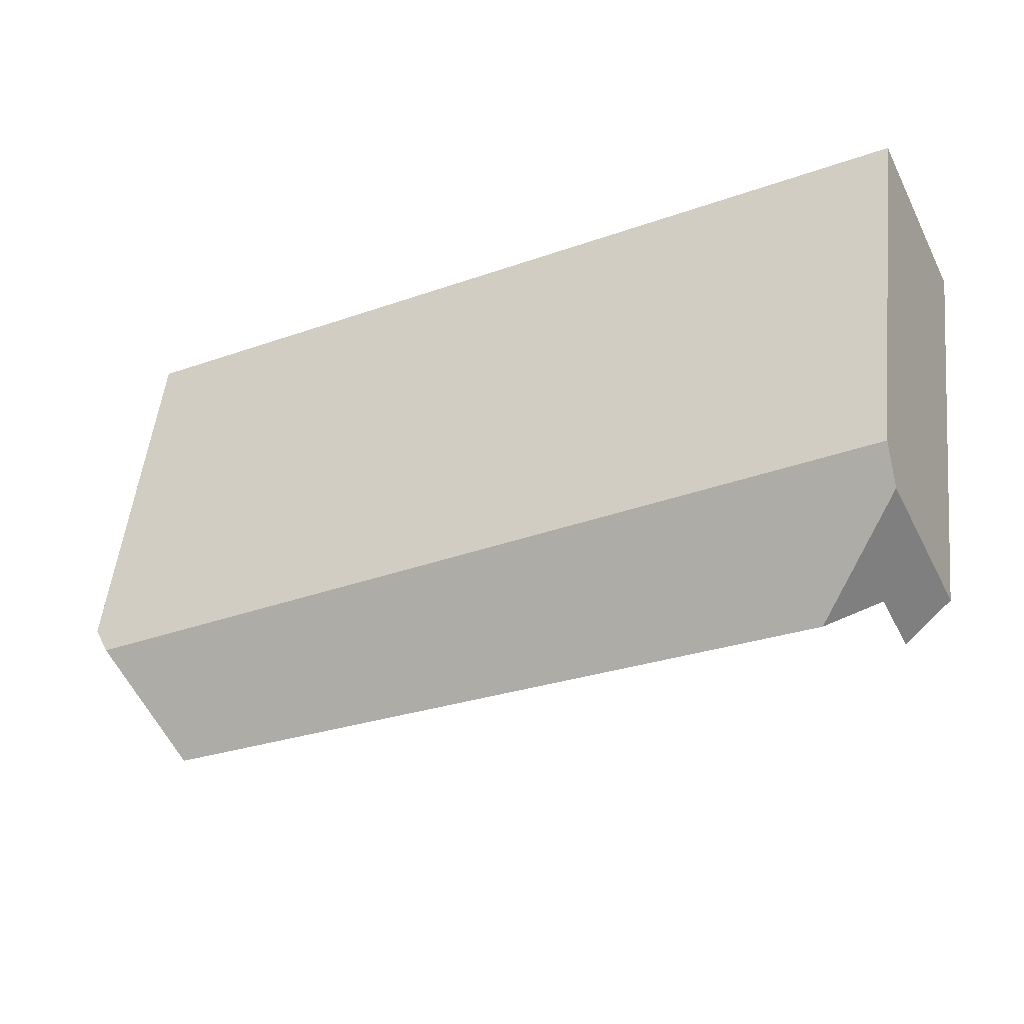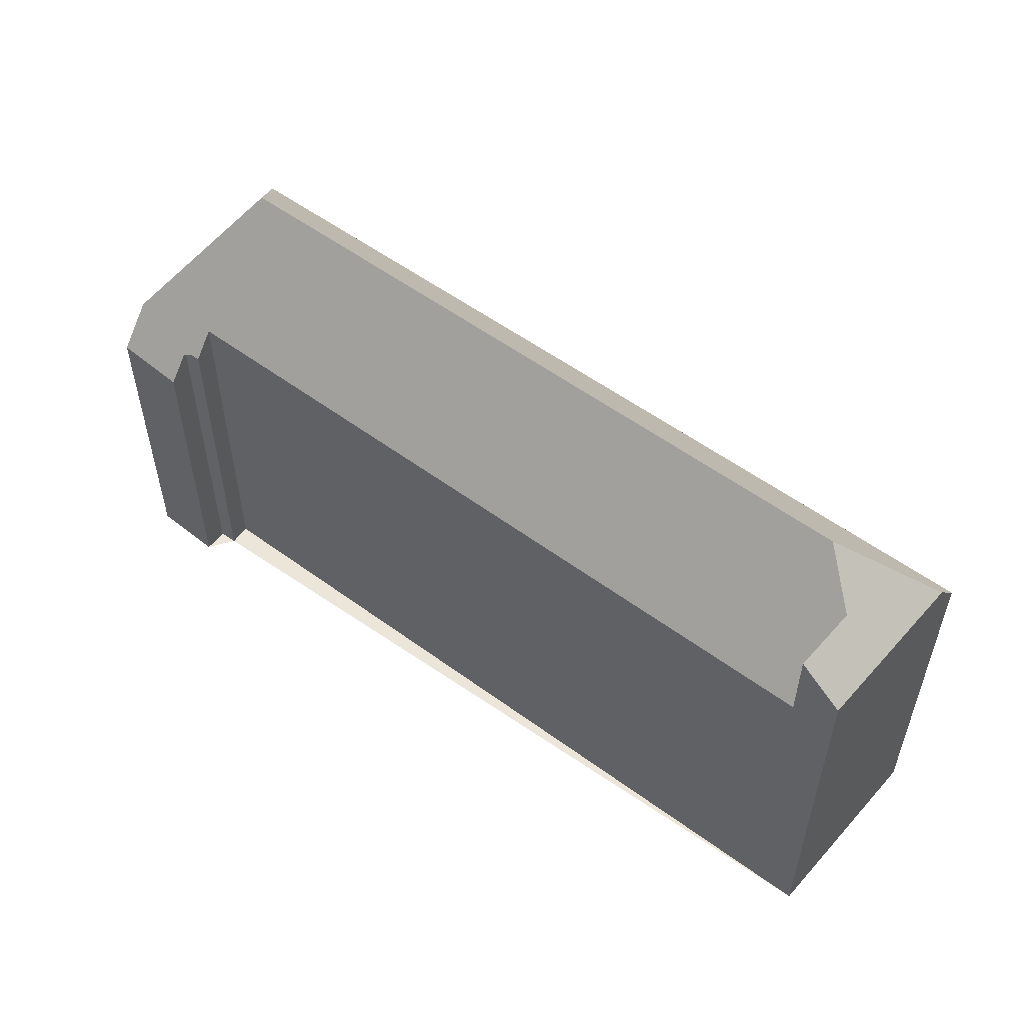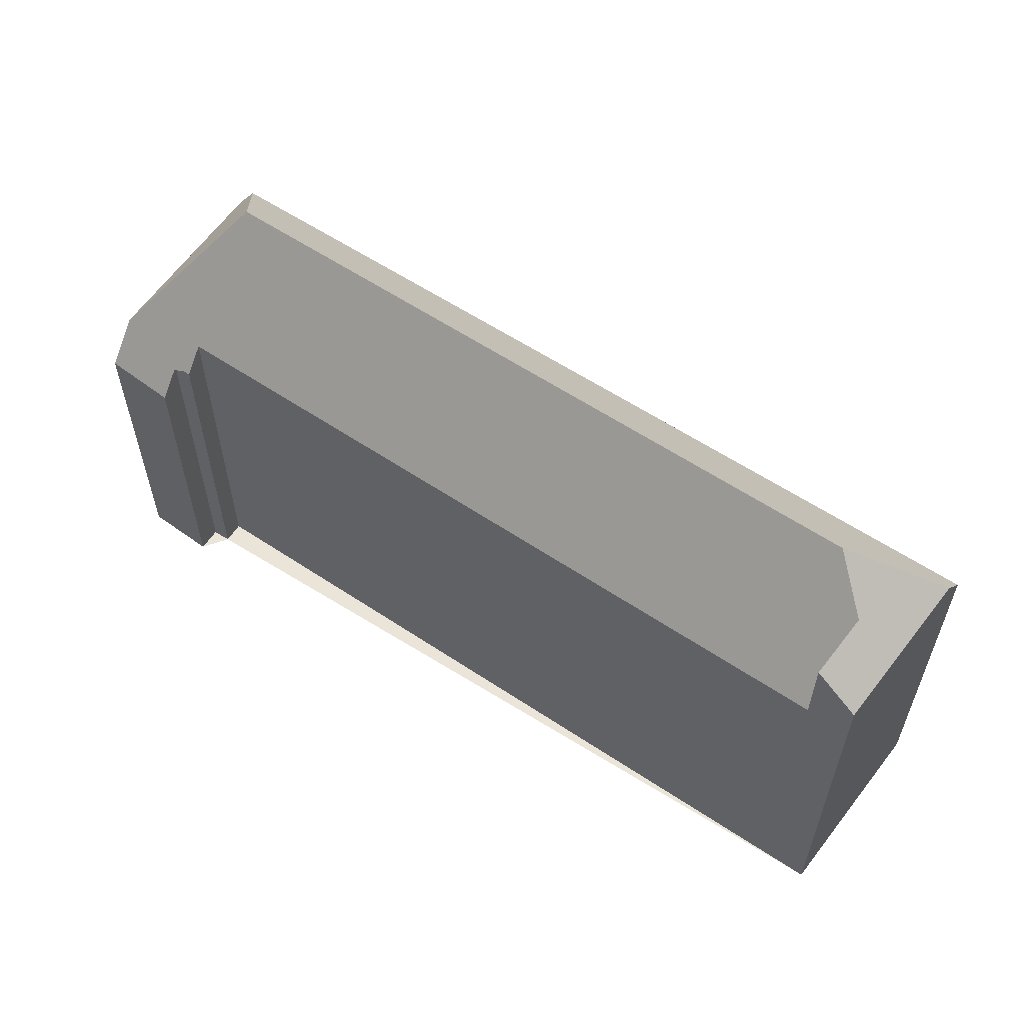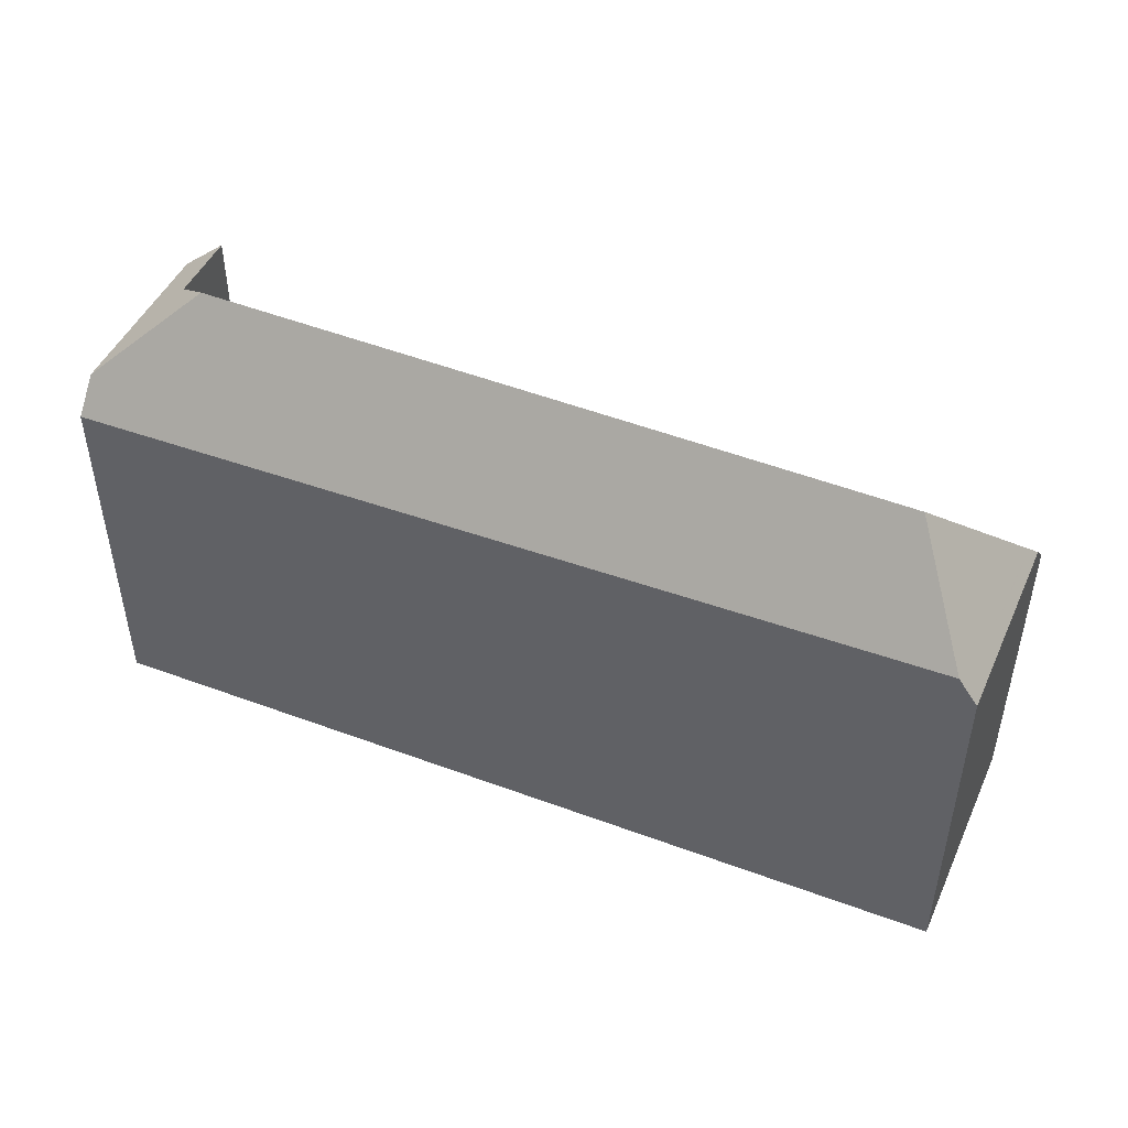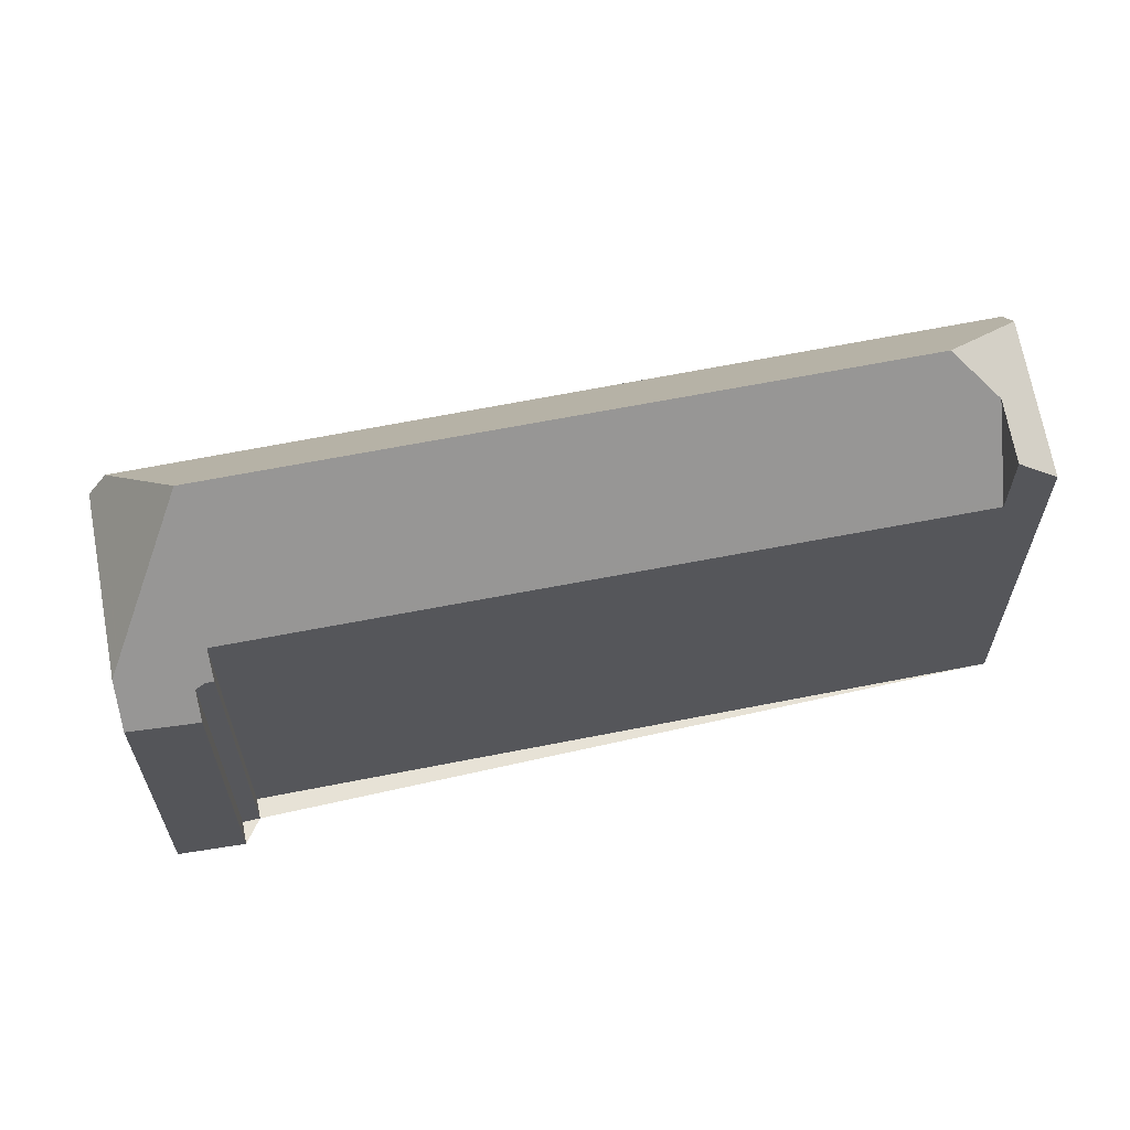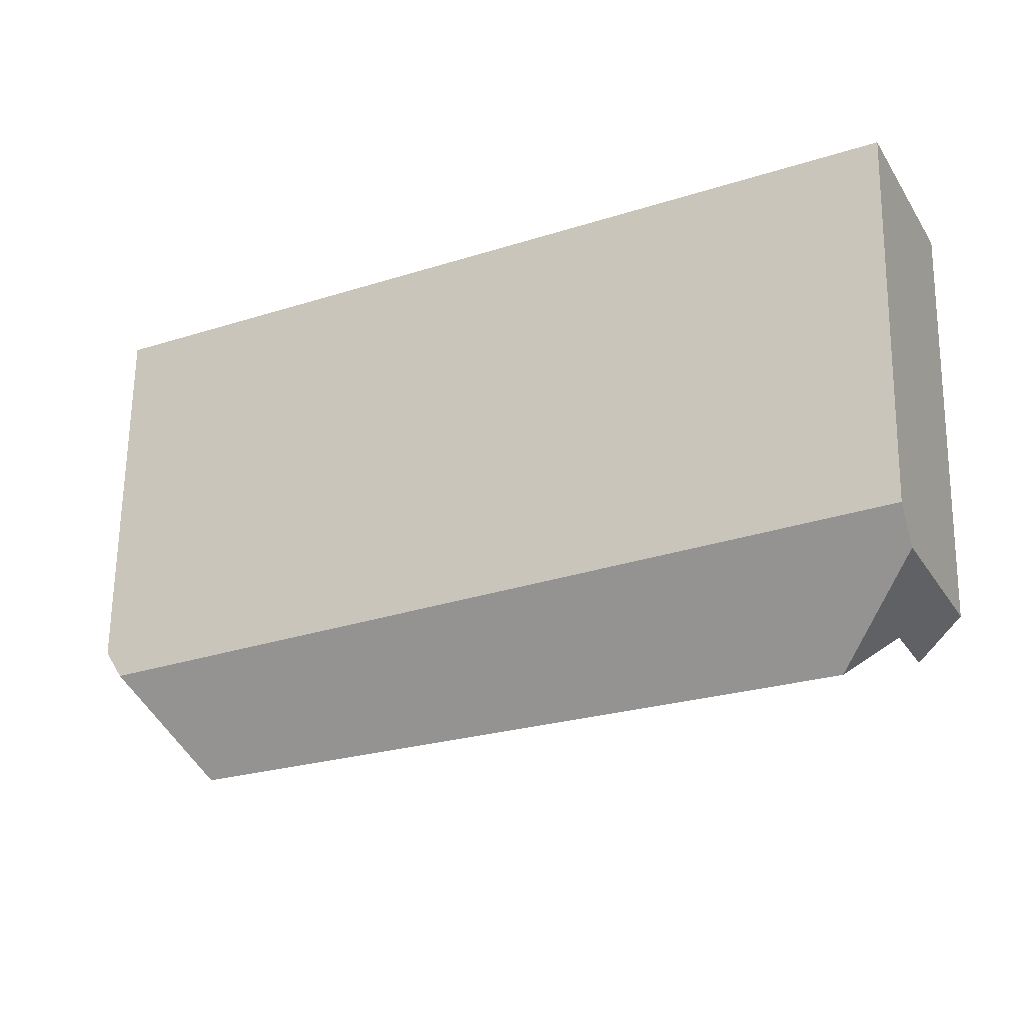
<metadata>
{"format":"obj","ext":"obj","renderer":"f3d","projection":"perspective","resolution":1024,"background":"white","views":[{"elev":51.6,"azim":6.2,"up":"+Y"},{"elev":55.8,"azim":65.4,"up":"+Z"},{"elev":59.6,"azim":62.2,"up":"+Z"},{"elev":49.6,"azim":-128.9,"up":"+Z"},{"elev":63.4,"azim":16.5,"up":"+Z"},{"elev":65.0,"azim":0.8,"up":"+Y"}]}
</metadata>
<code>
v -512.3 -860.8 9.362
v -527.4 -874.2 9.309
v -527.1 -874.7 8.679
v -527.5 -874.9 8.669
v -527.2 -875.4 7.961
v -528.8 -876.2 8.051
v -510.3 -865.2 10.22
v -531.4 -871.2 9.072
v -513.3 -863.9 12.21
v -512.1 -861.4 10.18
v -531 -871 9.792
v -528.5 -872 12.27
v -512.4 -860.8 9.363
v -512.1 -861.4 10.22
v -512.4 -860.8 9.364
v -512.3 -860.8 9.363
v -531 -871 9.793
v -512.1 -861.4 10.18
v -531 -871 9.792
v -513.3 -863.9 12.21
v -528.5 -872 12.27
v -511.3 -865.7 9.193
v -510.7 -864.4 10.21
v -529.2 -875.4 9.047
v -513.3 -863.9 12.21
v -512 -864.2 11.18
v -511.3 -865.7 11.2
v -528.5 -872 12.27
v -529.2 -875.4 9.047
v -510.7 -864.4 10.25
v -510.3 -865.2 10.26
v -512.1 -861.4 10.22
v -531 -871 9.793
v -531.4 -871.3 9.072
v -510.4 -865.1 10.26
v -529.1 -875 9.442
v -511.3 -865.6 11.2
v -511.3 -865.6 9.313
v -529.4 -875.1 9.048
v -529.1 -875 9.442
v -510.3 -865.1 10.21
v -529.1 -875.1 9.368
v -529.2 -875 9.368
v -529.1 -875.1 9.368
v -528.6 -876.1 8.039
v -531.2 -871.1 9.392
v -531.2 -871.1 9.392
v -510.5 -865.3 10.45
v -510.6 -865.2 10.45
v -512.3 -861.9 10.59
v -512.8 -861 9.373
v -512.8 -861 9.373
v -511 -864.3 10.49
v -512.3 -861.9 10.59
v -530.3 -873.3 9.059
v -530.1 -873.2 9.379
v -528.6 -872.4 11.91
v -511.7 -863.1 10.54
v -511.4 -862.9 10.24
v -528.6 -872.4 11.91
v -511.4 -862.9 10.19
v -513.2 -863.9 12.13
v -513.2 -863.9 12.13
v -511.3 -865.6 11.2
v -511.3 -865.7 11.2
v -511.3 -865.6 9.313
v -511.3 -865.7 9.193
v -512.7 -862.6 11.17
v -513.3 -861.3 9.385
v -513.3 -861.3 9.384
v -512 -864.2 11.18
v -512 -864.2 11.18
v -512.7 -862.6 11.17
v -512.3 -863.4 11.18
v -512.1 -861.5 10.31
v -530.1 -871.4 10.73
v -512.4 -861.7 10.32
v -512.1 -861.5 10.31
v -530.1 -871.4 10.73
v -513 -862 10.33
v -531.1 -871.9 9.068
v -530.9 -871.8 9.388
v -512.1 -861.5 10.22
v -512 -861.5 10.18
v -529.6 -871.6 11.21
v -529.6 -871.6 11.21
v -512.1 -862.3 10.57
v -512.7 -862.6 11.17
v -512.7 -862.7 11.2
v -512.7 -862.7 11.2
v -530.7 -872.2 9.386
v -530.9 -872.3 9.066
v -511.8 -862.2 10.23
v -511.7 -862.1 10.19
v -529.4 -871.7 11.43
v -519.9 -866.4 11.21
v -530.8 -872.4 9.065
v -530.6 -872.3 9.385
v -529.4 -871.7 11.43
v -512.6 -862.5 11.04
v -512.7 -862.5 11.04
v -512.6 -862.5 11.04
v -512.2 -862.2 10.58
v -511.8 -862 10.23
v -511.8 -862 10.18
v -513 -863.2 11.67
v -529.1 -871.8 11.68
v -513 -863.2 11.67
v -530.5 -872.5 9.384
v -530.7 -872.6 9.064
v -511.6 -862.5 10.23
v -511.9 -862.7 10.56
v -529.1 -871.8 11.68
v -511.6 -862.5 10.19
v -512.5 -863 11.17
v -512.1 -861.3 10.04
v -512.1 -861.3 10.04
v -530.7 -871.1 10.05
v -512.5 -861.5 10.05
v -530.7 -871.1 10.05
v -513.1 -861.8 10.05
v -531.1 -871.3 9.391
v -531.3 -871.4 9.071
v -529.1 -875.2 9.301
v -529.2 -875.1 9.311
v -529.1 -875.2 9.301
v -528.7 -876.1 8.045
v -529.5 -874.4 9.372
v -530.5 -872.3 9.559
v -530.4 -872.4 9.544
v -530.6 -872.1 9.575
v -530.1 -873.2 9.479
v -531.1 -871.1 9.667
v -531 -871.2 9.65
v -530.7 -871.7 9.605
v -531.1 -871.1 9.667
v -513.2 -863.7 12.07
v -528.7 -871.9 12.08
v -513.2 -863.7 12.07
v -530.4 -872.8 9.382
v -530.5 -872.9 9.062
v -528.7 -871.9 12.08
v -530.3 -872.7 9.518
v -511.5 -862.8 10.24
v -511.8 -863 10.55
v -511.4 -862.8 10.19
v -512.4 -863.3 11.18
v -527.6 -874.2 9.431
v -527.3 -874.8 8.674
v -528.9 -871.4 11.42
v -528.8 -871.6 11.68
v -529 -871.2 11.21
v -529.1 -870.9 10.7
v -528.7 -871.9 12.08
v -528.6 -872.1 12.16
v -528.6 -872 12.17
v -528.6 -872 12.17
v -528.6 -872.1 12.16
v -529.5 -870.2 9.758
v -529.4 -870.4 10.05
v -529.5 -870.2 9.757
v -528.5 -872.3 11.91
v -527.3 -875.4 8.034
v -528.6 -876.1 8.043
v -528.7 -876.1 8.044
v -512.3 -860.8 9.363
v -512.3 -860.8 9.362
v -512.3 -860.8 0
v -512.3 -860.8 0
v -527.1 -874.7 8.679
v -527.4 -874.2 9.309
v -527.4 -874.2 0
v -527.1 -874.7 0
v -527.3 -874.8 8.674
v -527.1 -874.7 8.679
v -527.1 -874.7 0
v -527.3 -874.8 0
v -527.3 -875.4 8.034
v -527.5 -874.9 8.669
v -527.5 -874.9 0
v -527.3 -875.4 0
v -528.6 -876.1 8.039
v -527.2 -875.4 7.961
v -527.2 -875.4 -8.882e-16
v -528.6 -876.1 0
v -529.2 -875.4 9.047
v -528.8 -876.2 8.051
v -528.8 -876.2 0
v -529.2 -875.4 0
v -510.3 -865.2 10.26
v -510.3 -865.2 10.22
v -510.3 -865.2 -1.776e-15
v -510.3 -865.2 -1.776e-15
v -531.2 -871.1 9.392
v -531.4 -871.2 9.072
v -531.4 -871.2 0
v -531.2 -871.1 0
v -529.5 -870.2 9.757
v -531 -871 9.792
v -531 -871 0
v -529.5 -870.2 -1.776e-15
v -512.3 -860.8 9.362
v -512.4 -860.8 9.363
v -512.4 -860.8 0
v -512.3 -860.8 0
v -512.1 -861.3 10.04
v -512.3 -860.8 9.363
v -512.3 -860.8 0
v -512.1 -861.3 0
v -512 -861.5 10.18
v -512.1 -861.4 10.18
v -512.1 -861.4 0
v -512 -861.5 0
v -510.3 -865.1 10.21
v -510.7 -864.4 10.21
v -510.7 -864.4 -1.776e-15
v -510.3 -865.1 0
v -529.4 -875.1 9.048
v -529.2 -875.4 9.047
v -529.2 -875.4 0
v -529.4 -875.1 0
v -510.5 -865.3 10.45
v -510.3 -865.2 10.26
v -510.3 -865.2 -1.776e-15
v -510.5 -865.3 0
v -531.4 -871.2 9.072
v -531.4 -871.3 9.072
v -531.4 -871.3 1.776e-15
v -531.4 -871.2 0
v -530.3 -873.3 9.059
v -529.4 -875.1 9.048
v -529.4 -875.1 0
v -530.3 -873.3 0
v -510.3 -865.2 10.22
v -510.3 -865.1 10.21
v -510.3 -865.1 0
v -510.3 -865.2 -1.776e-15
v -528.7 -876.1 8.044
v -528.6 -876.1 8.039
v -528.6 -876.1 0
v -528.7 -876.1 1.776e-15
v -531.1 -871.1 9.667
v -531.2 -871.1 9.392
v -531.2 -871.1 0
v -531.1 -871.1 0
v -511.3 -865.7 11.2
v -510.5 -865.3 10.45
v -510.5 -865.3 0
v -511.3 -865.7 0
v -512.4 -860.8 9.363
v -512.8 -861 9.373
v -512.8 -861 0
v -512.4 -860.8 0
v -530.5 -872.9 9.062
v -530.3 -873.3 9.059
v -530.3 -873.3 0
v -530.5 -872.9 0
v -510.7 -864.4 10.21
v -511.4 -862.9 10.19
v -511.4 -862.9 0
v -510.7 -864.4 -1.776e-15
v -527.4 -874.2 9.309
v -511.3 -865.7 9.193
v -511.3 -865.7 0
v -527.4 -874.2 0
v -512.8 -861 9.373
v -513.3 -861.3 9.384
v -513.3 -861.3 0
v -512.8 -861 0
v -531.3 -871.4 9.071
v -531.1 -871.9 9.068
v -531.1 -871.9 0
v -531.3 -871.4 0
v -511.8 -862 10.18
v -512 -861.5 10.18
v -512 -861.5 0
v -511.8 -862 0
v -531.1 -871.9 9.068
v -530.9 -872.3 9.066
v -530.9 -872.3 0
v -531.1 -871.9 0
v -511.6 -862.5 10.19
v -511.7 -862.1 10.19
v -511.7 -862.1 1.776e-15
v -511.6 -862.5 0
v -530.9 -872.3 9.066
v -530.8 -872.4 9.065
v -530.8 -872.4 1.776e-15
v -530.9 -872.3 0
v -511.7 -862.1 10.19
v -511.8 -862 10.18
v -511.8 -862 0
v -511.7 -862.1 1.776e-15
v -530.8 -872.4 9.065
v -530.7 -872.6 9.064
v -530.7 -872.6 0
v -530.8 -872.4 1.776e-15
v -511.4 -862.8 10.19
v -511.6 -862.5 10.19
v -511.6 -862.5 0
v -511.4 -862.8 0
v -512.1 -861.4 10.18
v -512.1 -861.3 10.04
v -512.1 -861.3 0
v -512.1 -861.4 0
v -531.4 -871.3 9.072
v -531.3 -871.4 9.071
v -531.3 -871.4 0
v -531.4 -871.3 1.776e-15
v -528.8 -876.2 8.051
v -528.7 -876.1 8.045
v -528.7 -876.1 0
v -528.8 -876.2 0
v -531 -871 9.792
v -531.1 -871.1 9.667
v -531.1 -871.1 0
v -531 -871 0
v -530.7 -872.6 9.064
v -530.5 -872.9 9.062
v -530.5 -872.9 0
v -530.7 -872.6 0
v -511.4 -862.9 10.19
v -511.4 -862.8 10.19
v -511.4 -862.8 0
v -511.4 -862.9 0
v -527.5 -874.9 8.669
v -527.3 -874.8 8.674
v -527.3 -874.8 0
v -527.5 -874.9 0
v -513.3 -861.3 9.384
v -529.5 -870.2 9.757
v -529.5 -870.2 -1.776e-15
v -513.3 -861.3 0
v -527.2 -875.4 7.961
v -527.3 -875.4 8.034
v -527.3 -875.4 0
v -527.2 -875.4 -8.882e-16
v -528.7 -876.1 8.045
v -528.7 -876.1 8.044
v -528.7 -876.1 1.776e-15
v -528.7 -876.1 0
v -527.4 -874.2 0
v -527.1 -874.7 0
v -527.5 -874.9 0
v -527.2 -875.4 0
v -528.8 -876.2 0
v -531.4 -871.2 0
v -512.3 -860.8 0
v -510.3 -865.2 0
f 75 50 77
f 117 15 16 116
f 15 13 1 16
f 52 13 15 51
f 53 30 35 49
f 38 22 27 37
f 59 30 53 58
f 128 56 132
f 35 30 23 41
f 61 23 30 59
f 133 46 47 136
f 49 35 31 48
f 37 26 38
f 43 36 42
f 41 7 31 35
f 124 24 39 125
f 127 6 29 126
f 125 39 55 56 128
f 46 34 8 47
f 164 44 40 148 149 4 163
f 101 68 89 96
f 159 17 11 161
f 72 63 74
f 148 40 60 162
f 92 81 82 91
f 104 93 87 103
f 131 91 82 135
f 105 94 93 104
f 90 73 88
f 162 60 155
f 64 49 48 65
f 100 68 101
f 70 52 51 69
f 72 53 49 64
f 74 58 53 72
f 103 87 88 73 102
f 119 51 15 117
f 121 69 51 119
f 160 118 17 159
f 123 34 46 122
f 78 32 83
f 134 122 46 133
f 83 32 18 84
f 115 88 87 112
f 151 107 95 150
f 110 97 98 109
f 112 87 93 111
f 130 109 98 129
f 111 93 94 114
f 108 90 88 115
f 150 95 85 152
f 97 92 91 98
f 129 98 91 131
f 101 80 77 50 100
f 102 54 103
f 152 85 76 153
f 103 54 78 83 104
f 104 83 84 105
f 154 138 107 151
f 141 110 109 140
f 145 112 111 144
f 140 109 130 143
f 144 111 114 146
f 139 108 115 147
f 147 115 112 145
f 116 10 14 117
f 117 14 75 77 119
f 119 77 80 121
f 153 76 118 160
f 122 82 81 123
f 135 82 122 134
f 125 43 42 124
f 165 127 126 44 164
f 128 43 125
f 129 99 113 130
f 131 86 99 129
f 132 57 36 43 128
f 133 33 120 134
f 143 130 113 142
f 134 120 79 135
f 136 19 33 133
f 135 79 86 131
f 156 138 154
f 140 56 55 141
f 158 57 132 143 142 157
f 144 59 58 145
f 143 132 56 140
f 146 61 59 144
f 147 74 63 20 139
f 145 58 74 147
f 148 66 67 2 3 149
f 150 96 89 106 151
f 152 96 150
f 153 80 101 96 152
f 151 106 137 154
f 154 137 9 12 156
f 157 21 158
f 159 69 121 160
f 160 121 80 153
f 161 70 69 159
f 162 62 71 66 148
f 155 28 25 62 162
f 163 5 45 164
f 164 45 165
f 167 168 169 166
f 171 172 173 170
f 175 176 177 174
f 179 180 181 178
f 183 184 185 182
f 187 188 189 186
f 191 192 193 190
f 195 196 197 194
f 199 200 201 198
f 203 204 205 202
f 207 208 209 206
f 211 212 213 210
f 215 216 217 214
f 219 220 221 218
f 223 224 225 222
f 227 228 229 226
f 231 232 233 230
f 235 236 237 234
f 239 240 241 238
f 243 244 245 242
f 247 248 249 246
f 251 252 253 250
f 255 256 257 254
f 259 260 261 258
f 263 264 265 262
f 267 268 269 266
f 271 272 273 270
f 275 276 277 274
f 279 280 281 278
f 283 284 285 282
f 287 288 289 286
f 291 292 293 290
f 295 296 297 294
f 299 300 301 298
f 303 304 305 302
f 307 308 309 306
f 311 312 313 310
f 315 316 317 314
f 319 320 321 318
f 323 324 325 322
f 327 328 329 326
f 331 332 333 330
f 335 336 337 334
f 339 340 341 338
f 343 344 345 346 347 348 349 342

</code>
